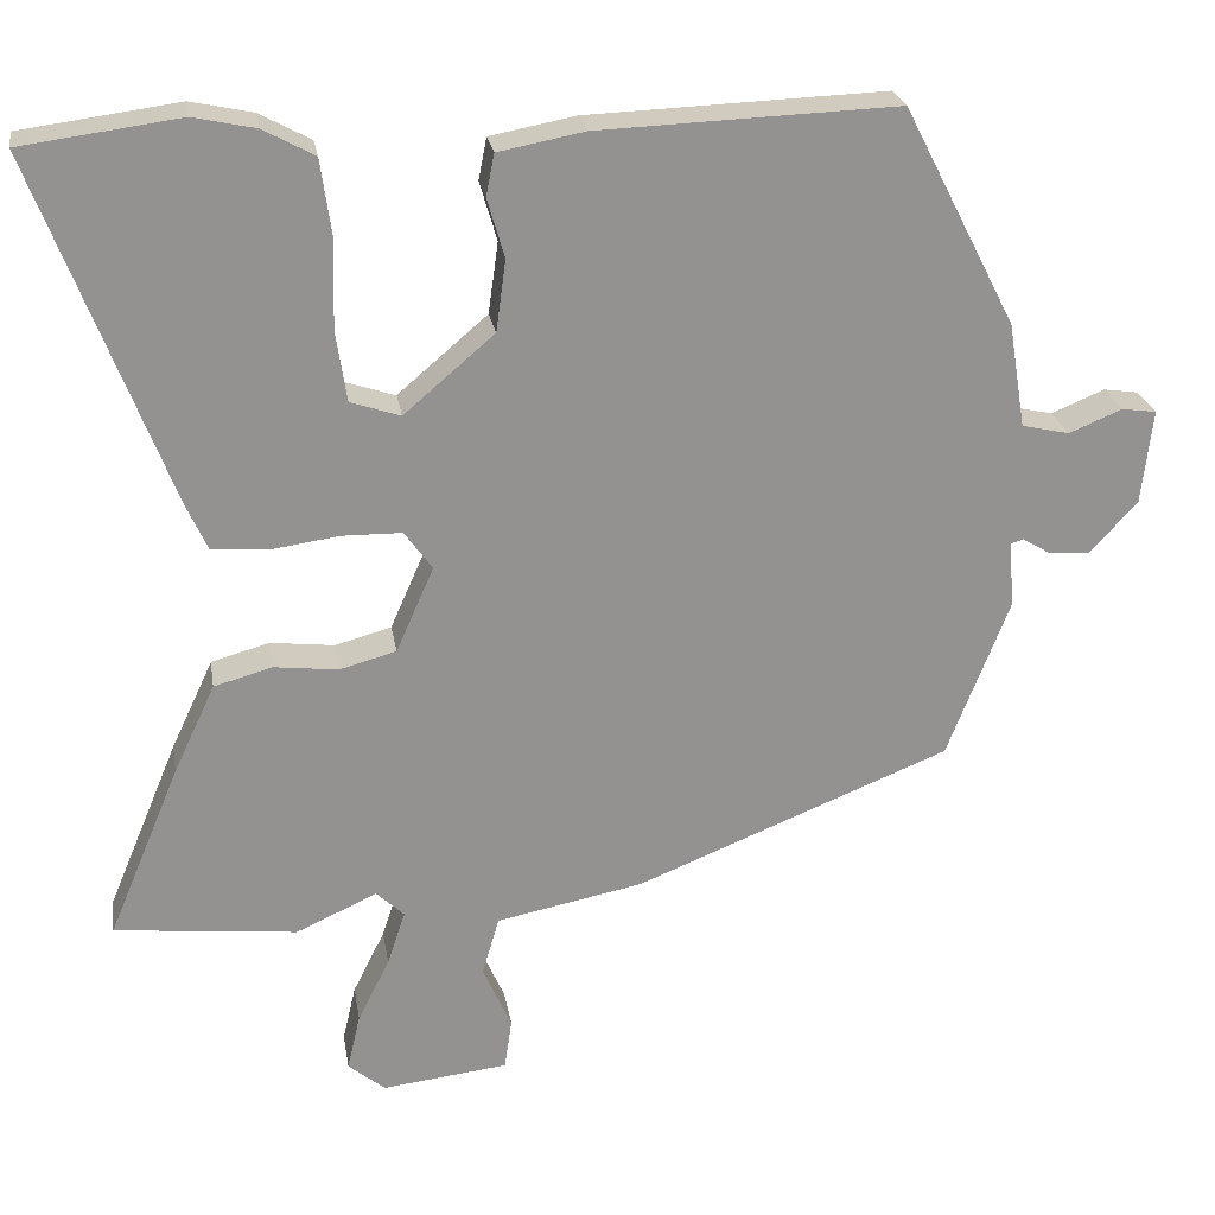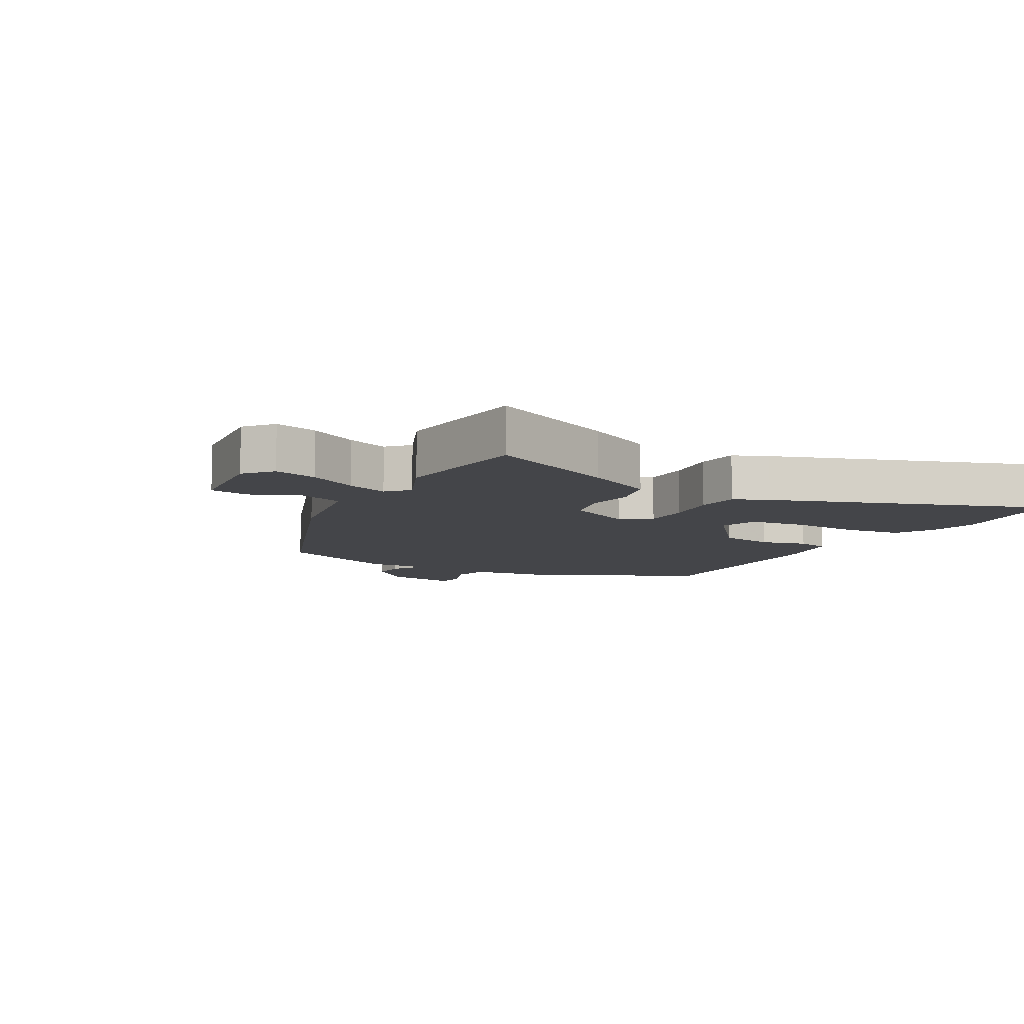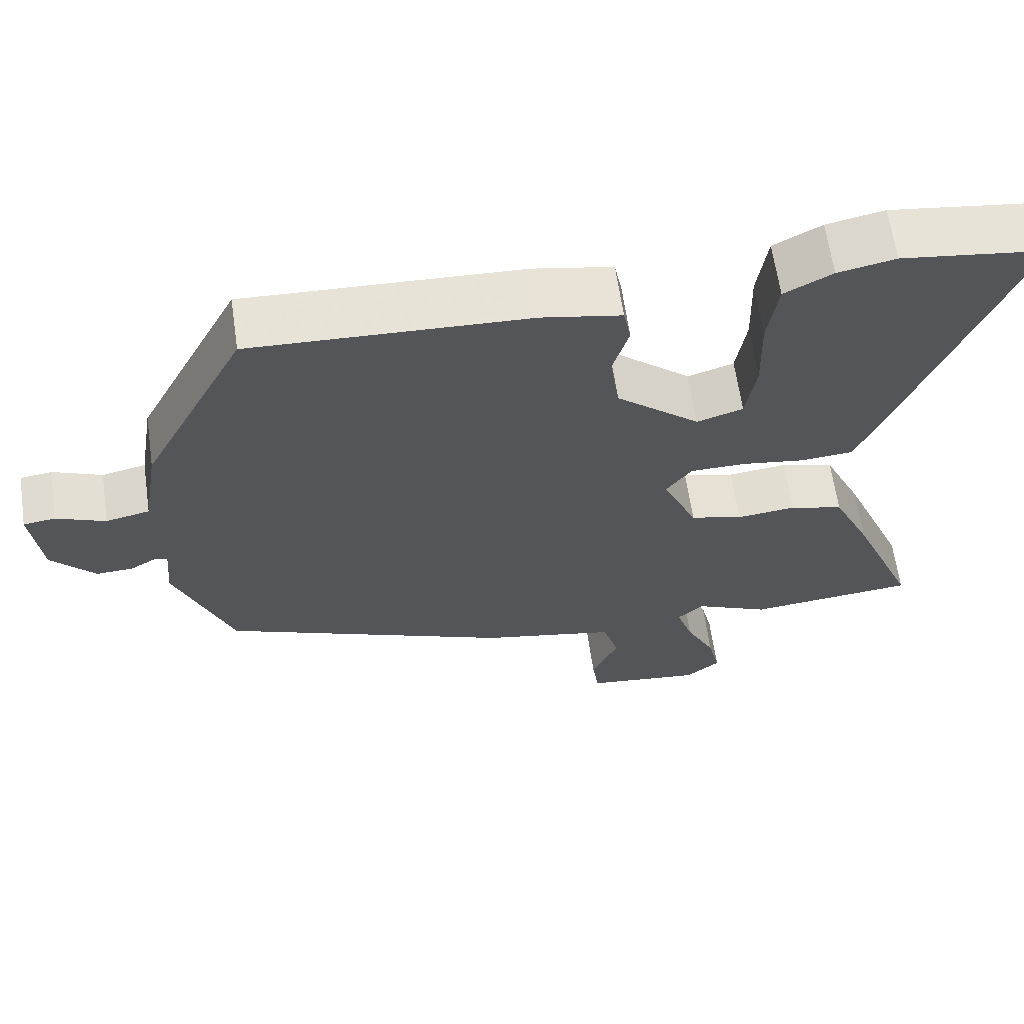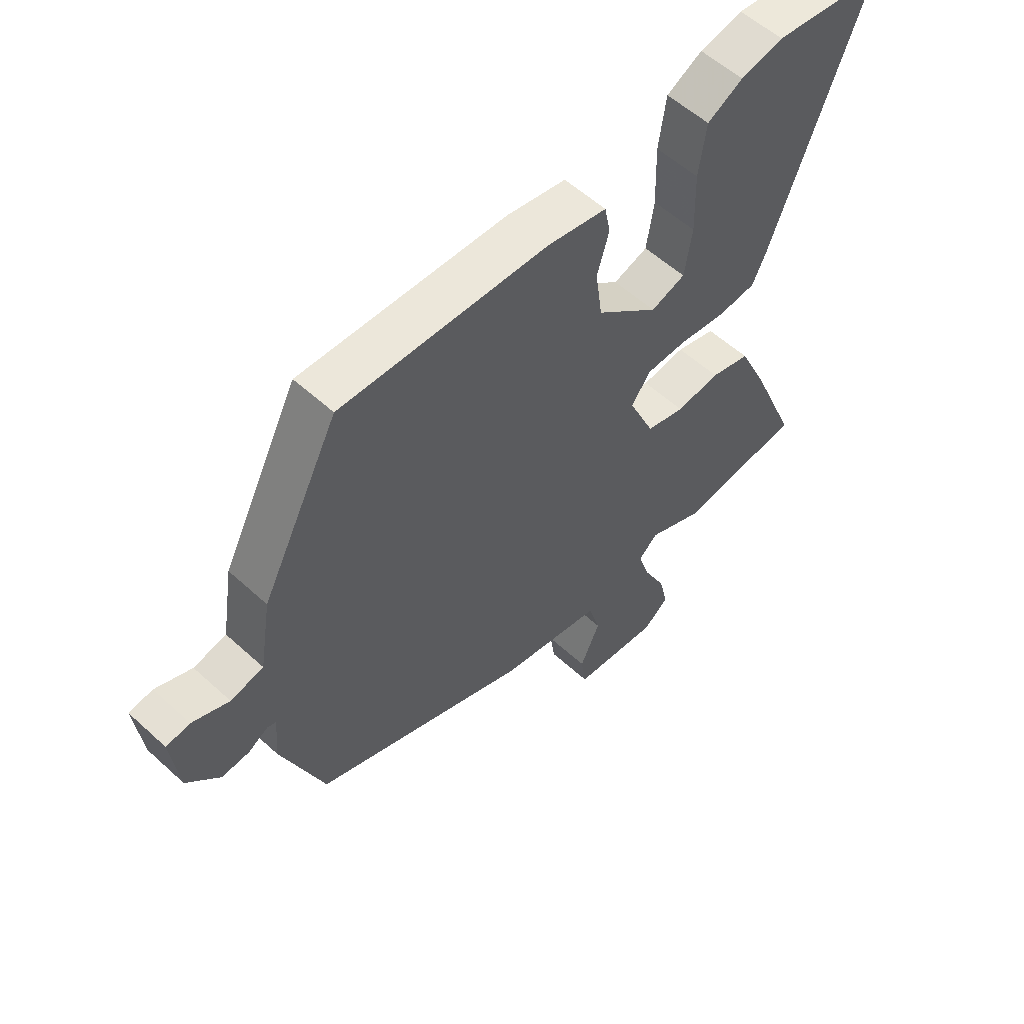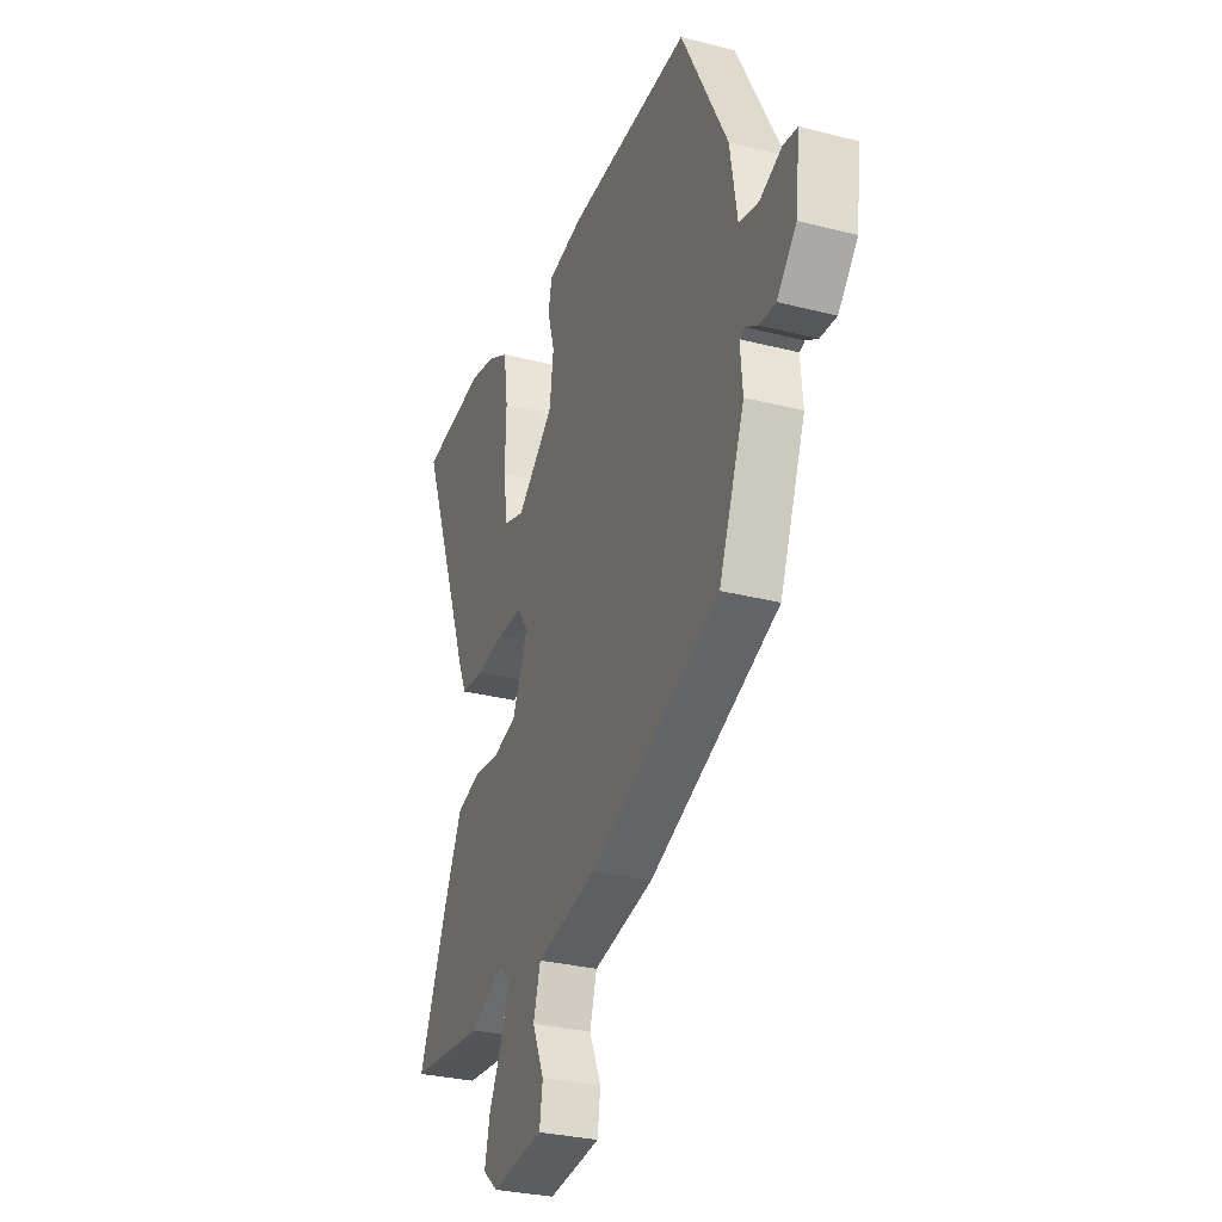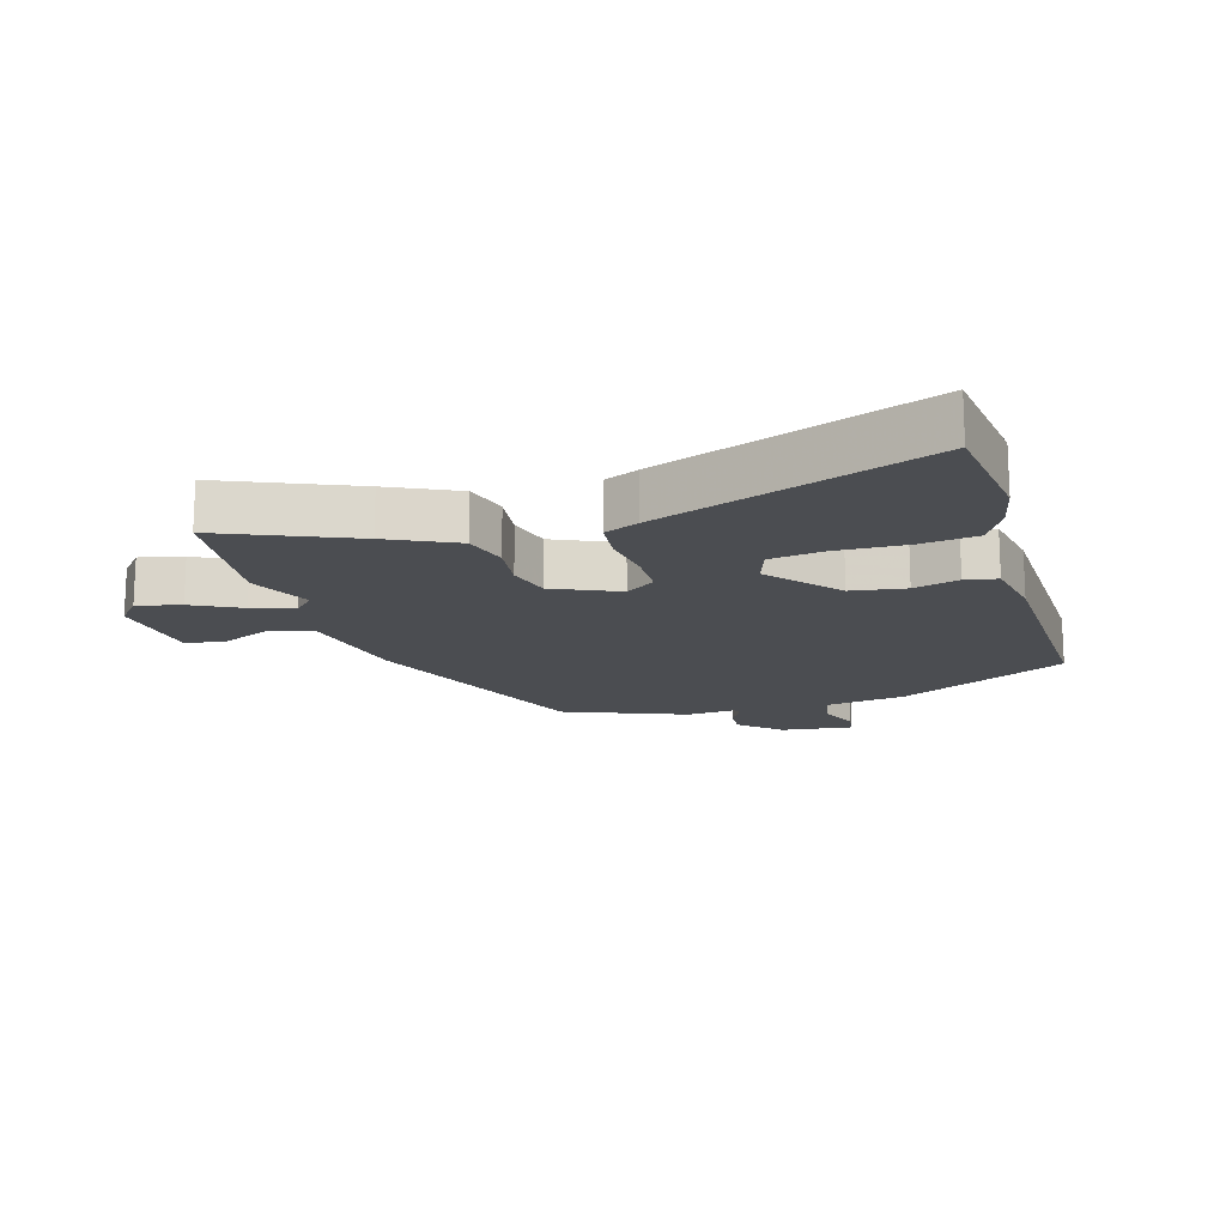
<metadata>
{"format":"obj","ext":"obj","renderer":"f3d","projection":"perspective","resolution":1024,"background":"white","views":[{"elev":23.9,"azim":-9.2,"up":"+Z"},{"elev":-9.1,"azim":-120.4,"up":"+Y"},{"elev":63.9,"azim":171.8,"up":"+Z"},{"elev":56.3,"azim":133.7,"up":"+Z"},{"elev":-30.0,"azim":69.6,"up":"+Z"},{"elev":-16.0,"azim":-73.9,"up":"+Y"}]}
</metadata>
<code>
v 0.461 0.07 -0.331
v 0.077 0.07 -0.486
v -0.102 0.07 -0.522
v -0.123 0.07 -0.593
v -0.088 0.07 -0.672
v -0.097 0.07 -0.734
v -0.251 0.07 -0.752
v -0.296 0.07 -0.715
v -0.28 0.07 -0.646
v -0.241 0.07 -0.568
v -0.219 0.07 -0.502
v -0.253 0.07 -0.47
v -0.352 0.07 -0.515
v -0.574 0.07 -0.492
v -0.487 0.07 -0.283
v -0.436 0.07 -0.174
v -0.365 0.07 -0.154
v -0.287 0.07 -0.163
v -0.218 0.07 -0.144
v -0.172 0.07 -0.04
v -0.206 0.07 0.007
v -0.279 0.07 0.008
v -0.363 0.07 -0.004
v -0.431 0.07 0.002
v -0.456 0.07 0.057
v -0.619 0.07 0.484
v -0.426 0.07 0.51
v -0.35 0.07 0.494
v -0.287 0.07 0.46
v -0.274 0.07 0.368
v -0.277 0.07 0.258
v -0.264 0.07 0.172
v -0.203 0.07 0.152
v -0.093 0.07 0.246
v -0.081 0.07 0.333
v -0.102 0.07 0.405
v -0.092 0.07 0.456
v 0.013 0.07 0.476
v 0.378 0.07 0.49
v 0.515 0.07 0.224
v 0.536 0.07 0.096
v 0.594 0.07 0.083
v 0.659 0.07 0.11
v 0.701 0.07 0.104
v 0.688 0.07 -0.011
v 0.63 0.07 -0.075
v 0.581 0.07 -0.072
v 0.546 0.07 -0.051
v 0.53 0.07 -0.056
v 0.537 0.07 -0.136
v 0.461 0 -0.331
v 0.077 0 -0.486
v -0.102 0 -0.522
v -0.123 0 -0.593
v -0.088 0 -0.672
v -0.097 0 -0.734
v -0.251 0 -0.752
v -0.296 0 -0.715
v -0.28 0 -0.646
v -0.241 0 -0.568
v -0.219 0 -0.502
v -0.253 0 -0.47
v -0.352 0 -0.515
v -0.574 0 -0.492
v -0.487 0 -0.283
v -0.436 0 -0.174
v -0.365 0 -0.154
v -0.287 0 -0.163
v -0.218 0 -0.144
v -0.172 0 -0.04
v -0.206 0 0.007
v -0.279 0 0.008
v -0.363 0 -0.004
v -0.431 0 0.002
v -0.456 0 0.057
v -0.619 0 0.484
v -0.426 0 0.51
v -0.35 0 0.494
v -0.287 0 0.46
v -0.274 0 0.368
v -0.277 0 0.258
v -0.264 0 0.172
v -0.203 0 0.152
v -0.093 0 0.246
v -0.081 0 0.333
v -0.102 0 0.405
v -0.092 0 0.456
v 0.013 0 0.476
v 0.378 0 0.49
v 0.515 0 0.224
v 0.536 0 0.096
v 0.594 0 0.083
v 0.659 0 0.11
v 0.701 0 0.104
v 0.688 0 -0.011
v 0.63 0 -0.075
v 0.581 0 -0.072
v 0.546 0 -0.051
v 0.53 0 -0.056
v 0.537 0 -0.136
f 1 2 3
f 50 1 3
f 49 50 3
f 46 47 48
f 45 46 48
f 44 45 48
f 43 44 48
f 42 43 48
f 41 42 48 49
f 40 41 49
f 39 40 49
f 38 39 49
f 37 38 49
f 36 37 49
f 35 36 49
f 34 35 49 3
f 29 30 31
f 28 29 31
f 27 28 31
f 26 27 31
f 25 26 31
f 24 25 31
f 23 24 31
f 22 23 31 32
f 21 22 32 33
f 16 17 18
f 15 16 18
f 14 15 18
f 13 14 18
f 12 13 18
f 11 12 18 19
f 8 9 10
f 7 8 10
f 6 7 10
f 5 6 10
f 4 5 10
f 4 10 11
f 11 19 20
f 4 11 20
f 3 4 20
f 20 21 33 34
f 3 20 34
f 53 52 51
f 53 51 100
f 53 100 99
f 98 97 96
f 98 96 95
f 98 95 94
f 98 94 93
f 98 93 92
f 99 98 92 91
f 99 91 90
f 99 90 89
f 99 89 88
f 99 88 87
f 99 87 86
f 99 86 85
f 53 99 85 84
f 81 80 79
f 81 79 78
f 81 78 77
f 81 77 76
f 81 76 75
f 81 75 74
f 81 74 73
f 82 81 73 72
f 83 82 72 71
f 68 67 66
f 68 66 65
f 68 65 64
f 68 64 63
f 68 63 62
f 69 68 62 61
f 60 59 58
f 60 58 57
f 60 57 56
f 60 56 55
f 60 55 54
f 61 60 54
f 70 69 61
f 70 61 54
f 70 54 53
f 84 83 71 70
f 84 70 53
f 1 51 52 2
f 2 52 53 3
f 3 53 54 4
f 4 54 55 5
f 5 55 56 6
f 6 56 57 7
f 7 57 58 8
f 8 58 59 9
f 9 59 60 10
f 10 60 61 11
f 11 61 62 12
f 12 62 63 13
f 13 63 64 14
f 14 64 65 15
f 15 65 66 16
f 16 66 67 17
f 17 67 68 18
f 18 68 69 19
f 19 69 70 20
f 20 70 71 21
f 21 71 72 22
f 22 72 73 23
f 23 73 74 24
f 24 74 75 25
f 25 75 76 26
f 26 76 77 27
f 27 77 78 28
f 28 78 79 29
f 29 79 80 30
f 30 80 81 31
f 31 81 82 32
f 32 82 83 33
f 33 83 84 34
f 34 84 85 35
f 35 85 86 36
f 36 86 87 37
f 37 87 88 38
f 38 88 89 39
f 39 89 90 40
f 40 90 91 41
f 41 91 92 42
f 42 92 93 43
f 43 93 94 44
f 44 94 95 45
f 45 95 96 46
f 46 96 97 47
f 47 97 98 48
f 48 98 99 49
f 49 99 100 50
f 50 100 51 1

</code>
